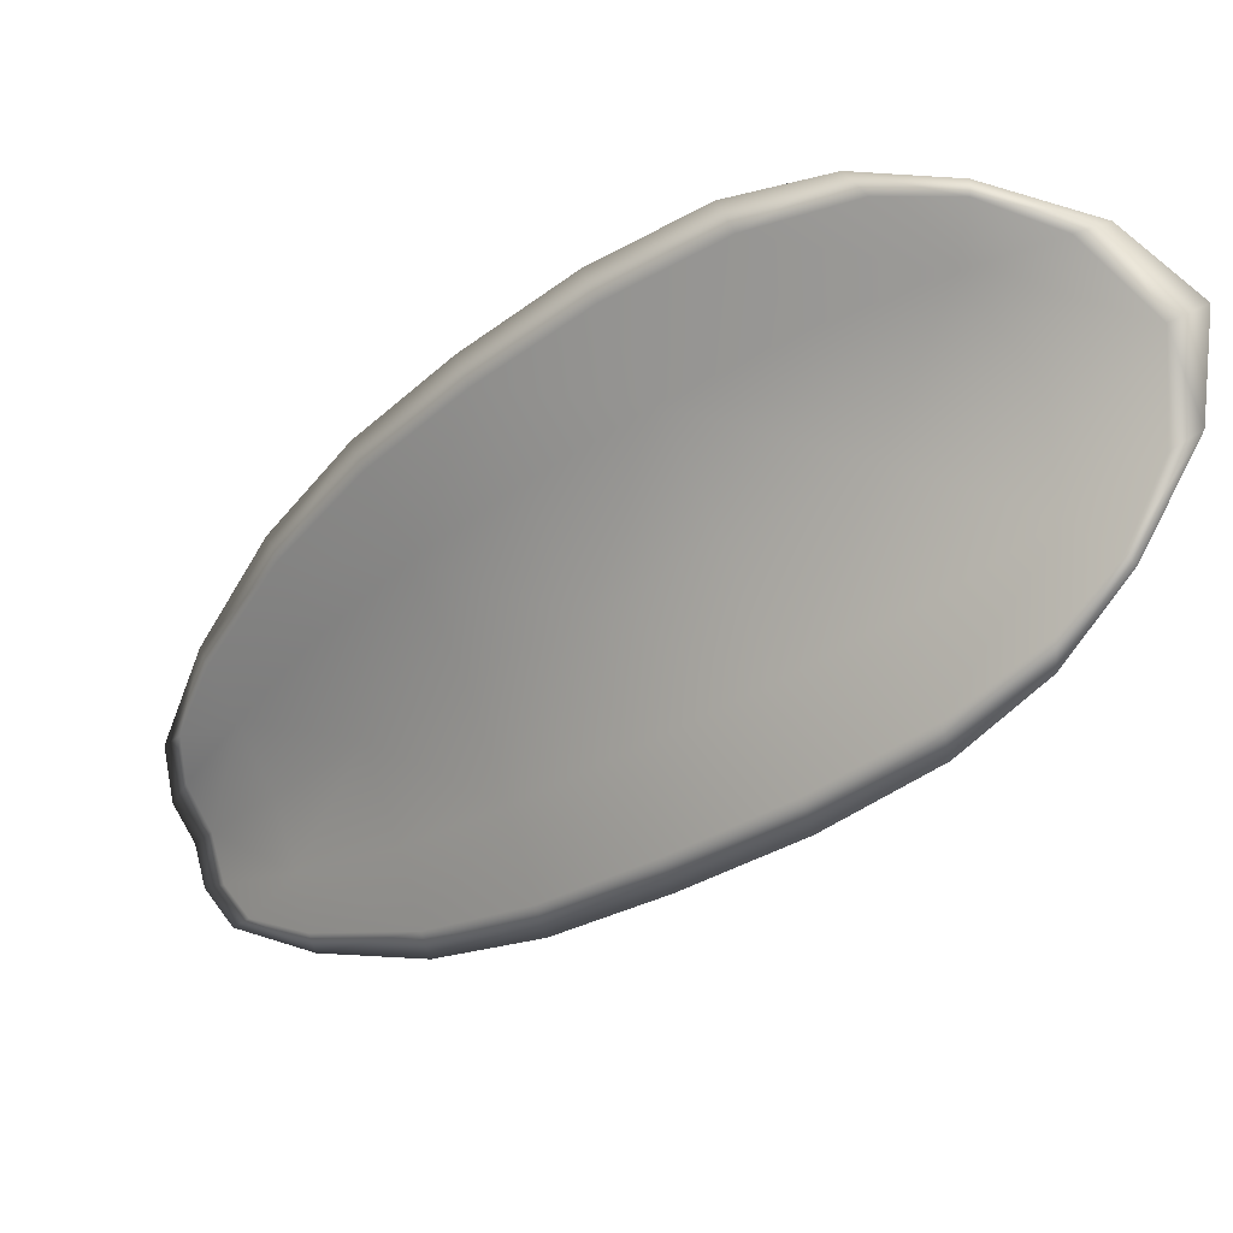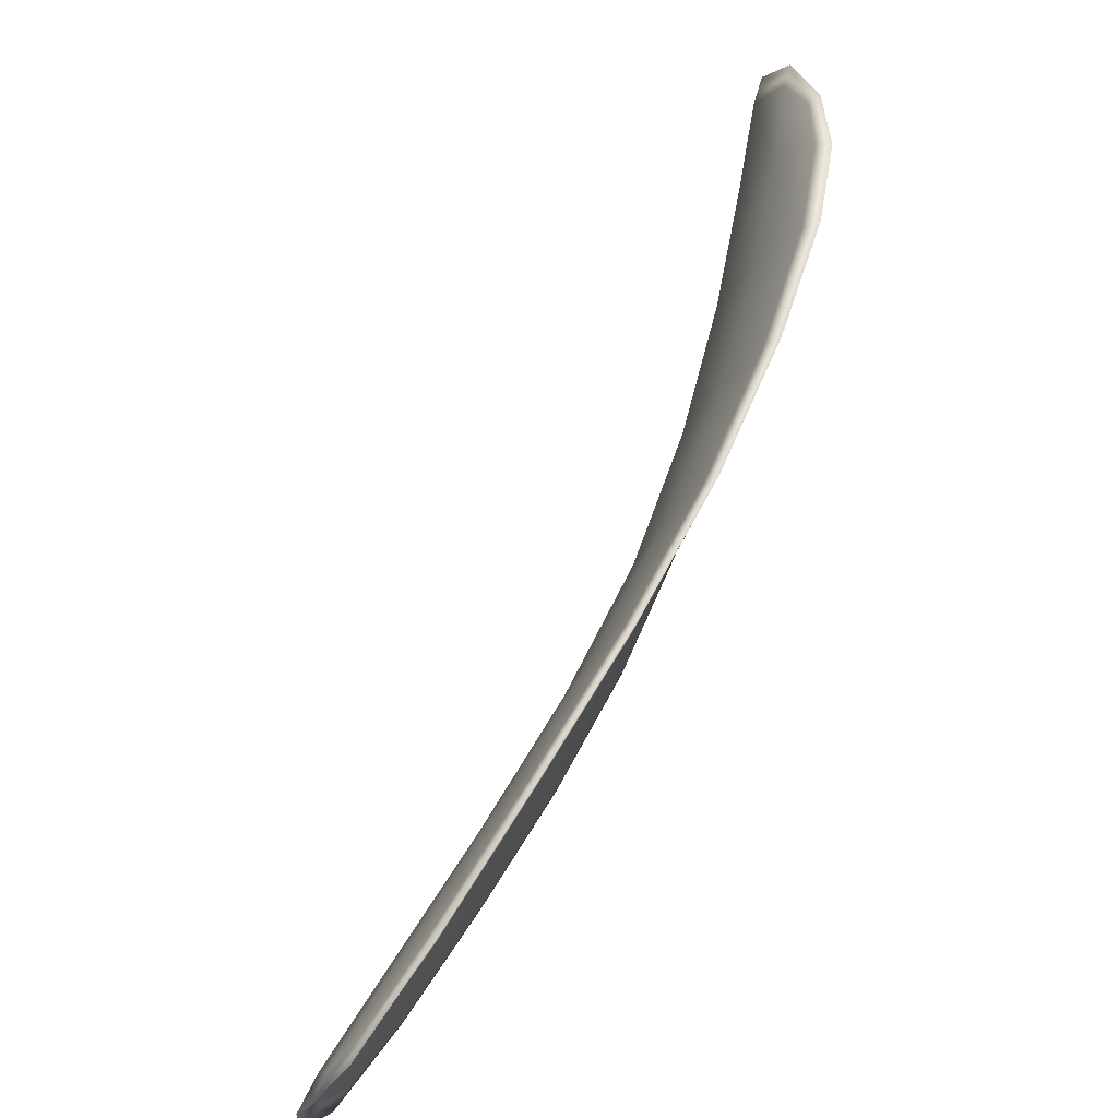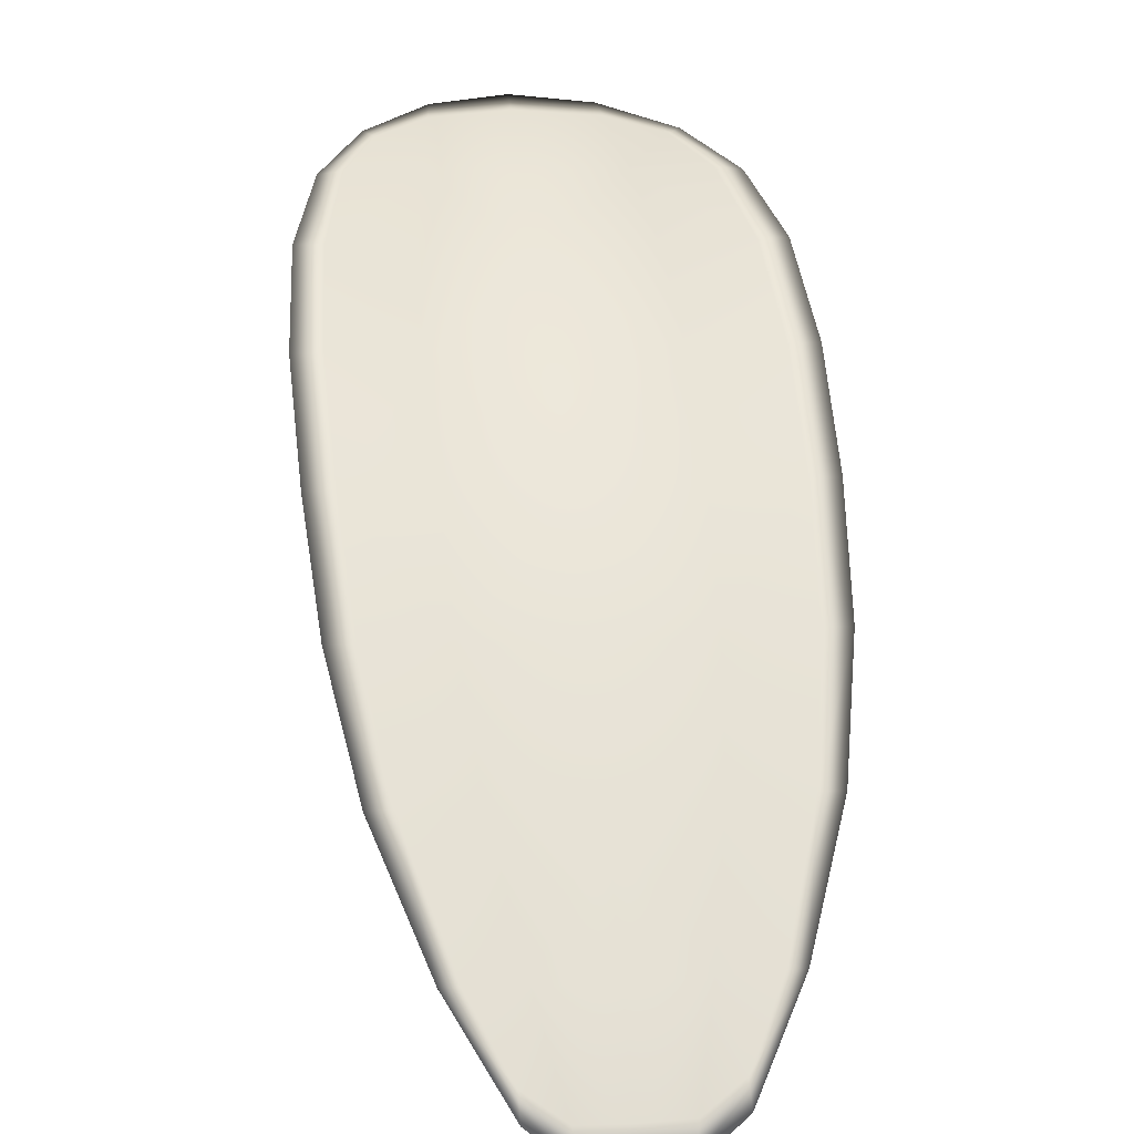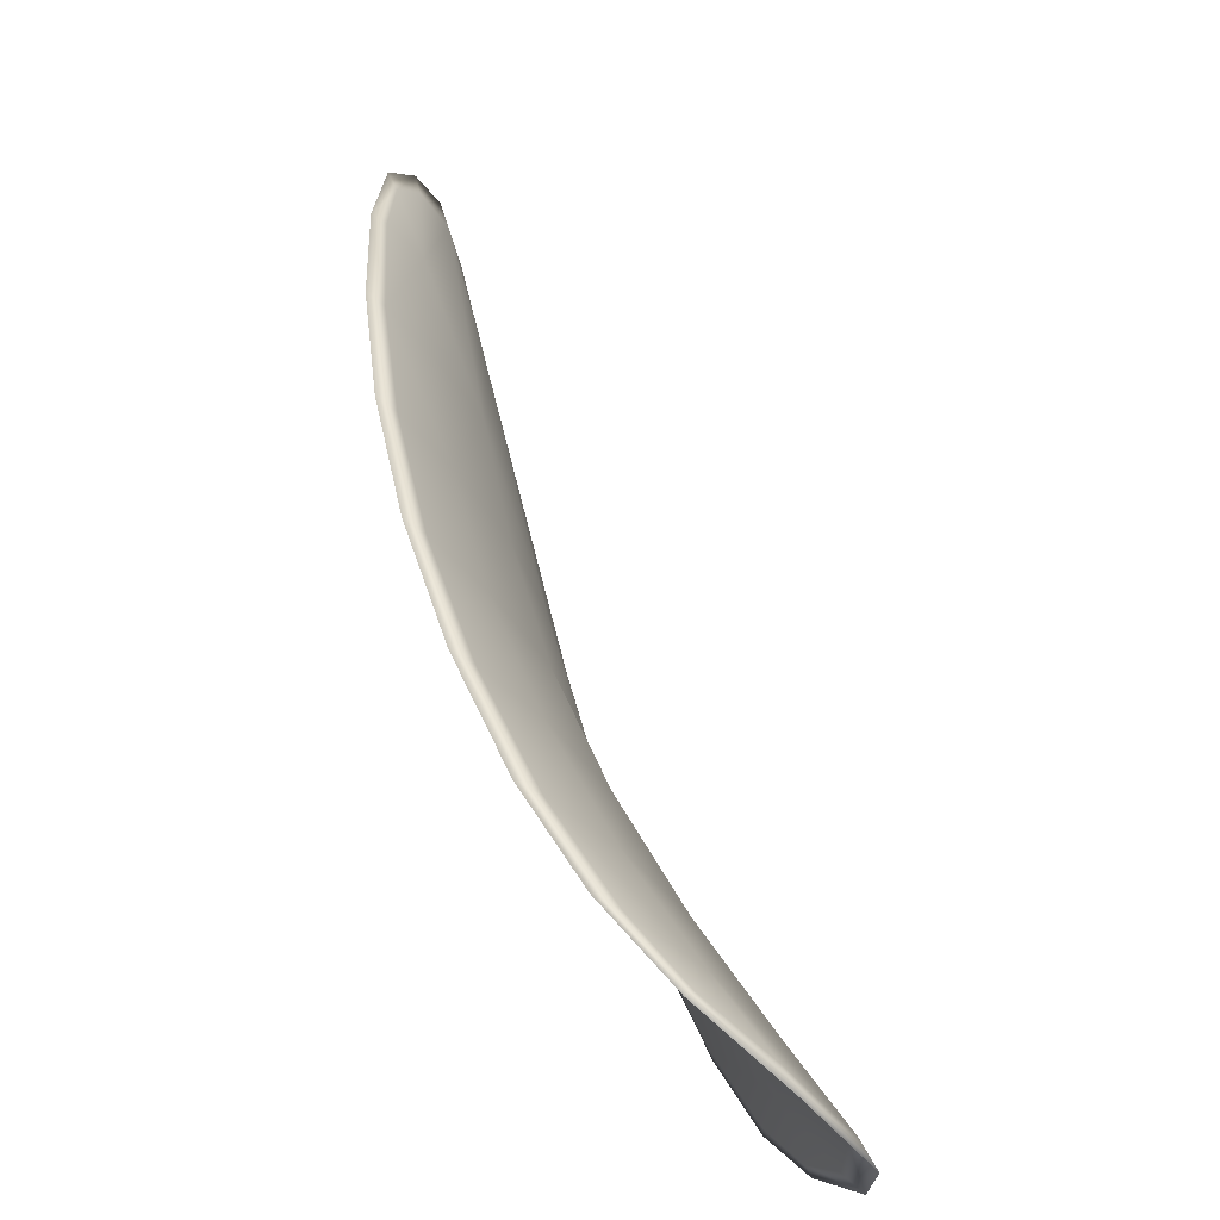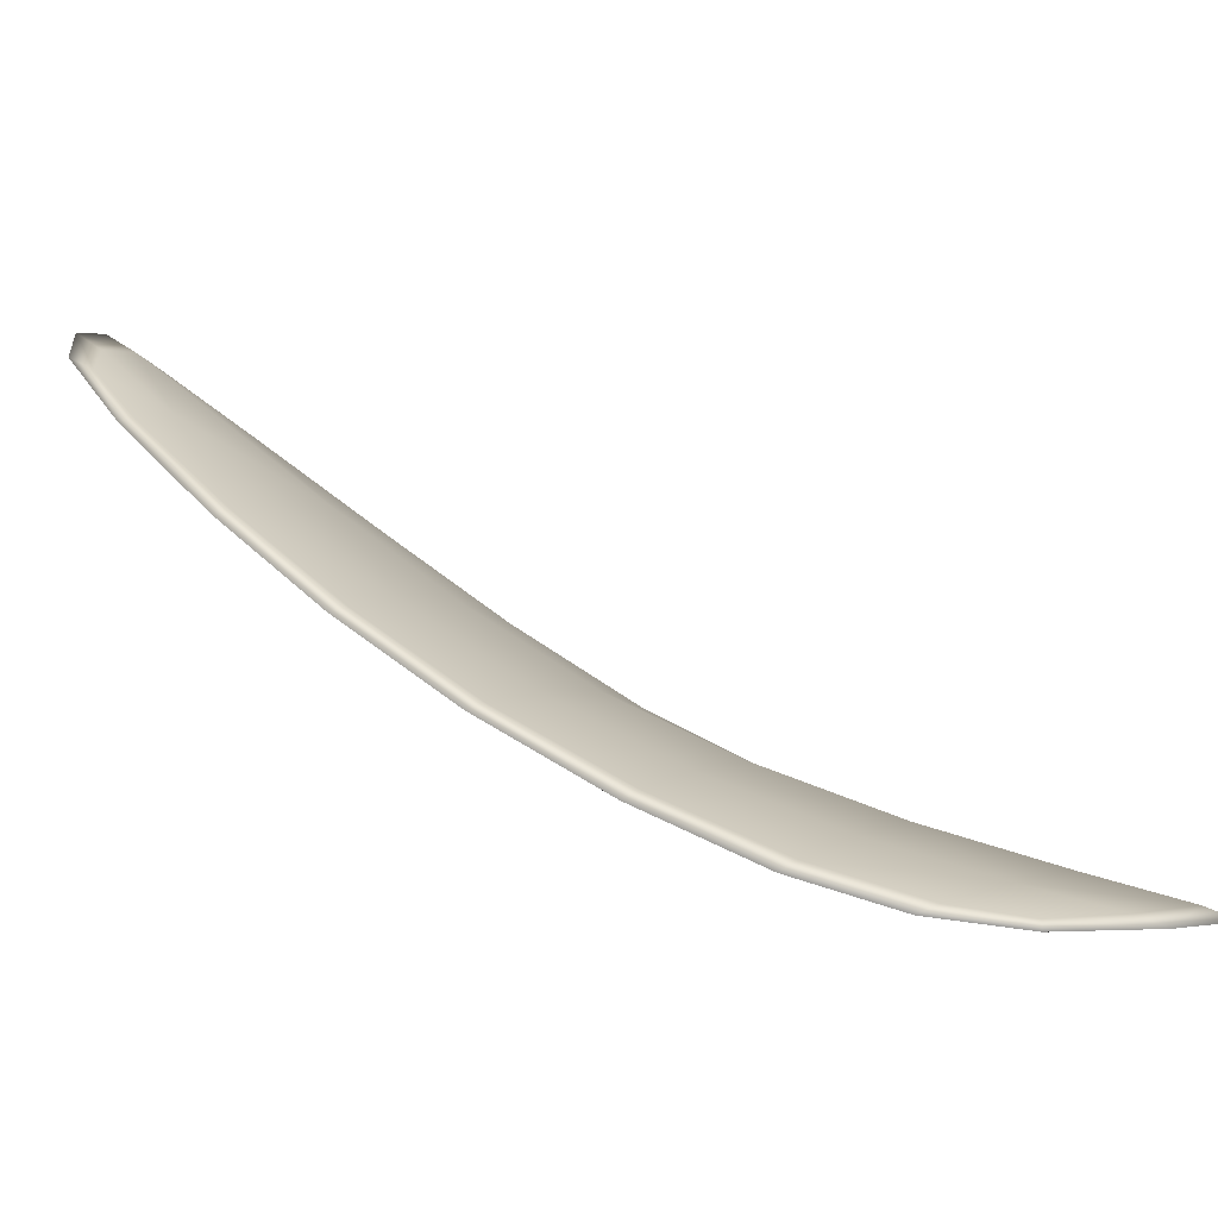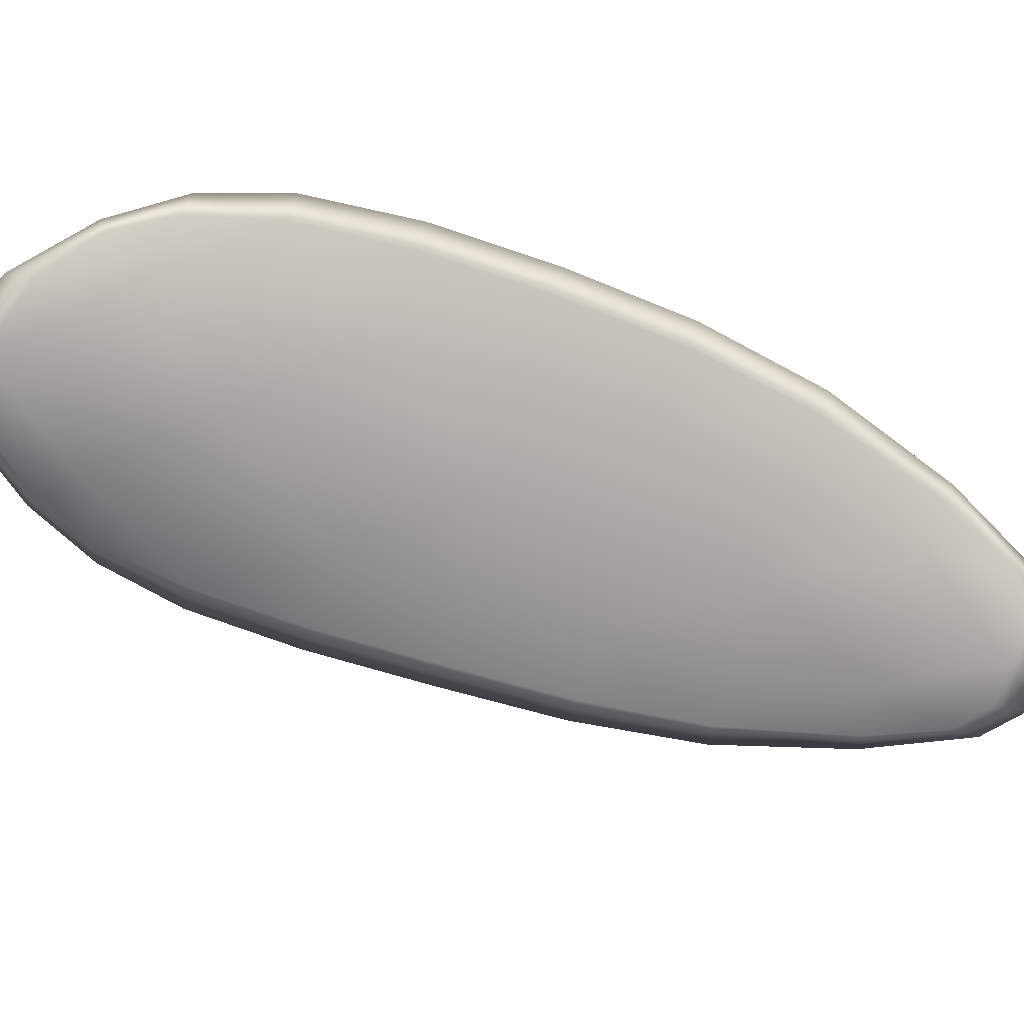
<metadata>
{"format":"obj","ext":"obj","renderer":"f3d","projection":"perspective","resolution":1024,"background":"white","views":[{"elev":-11.2,"azim":174.0,"up":"+Z"},{"elev":46.4,"azim":65.2,"up":"+Z"},{"elev":11.0,"azim":104.0,"up":"+Y"},{"elev":63.2,"azim":-156.2,"up":"+Z"},{"elev":78.5,"azim":163.4,"up":"+Z"},{"elev":30.2,"azim":-40.9,"up":"+Z"}]}
</metadata>
<code>
v -2.379 0.7044 -1.142
v -2.379 0.7043 -1.14
v -2.377 0.7028 -1.141
v -2.377 0.703 -1.143
v -2.377 0.7032 -1.145
v -2.379 0.7044 -1.144
v -2.38 0.705 -1.143
v -2.38 0.7053 -1.141
v -2.38 0.7054 -1.139
v -2.377 0.7043 -1.138
v -2.376 0.7043 -1.137
v -2.374 0.7031 -1.138
v -2.375 0.7029 -1.139
v -2.379 0.7052 -1.138
v -2.377 0.7049 -1.137
v -2.37 0.697 -1.141
v -2.369 0.6971 -1.14
v -2.368 0.6948 -1.141
v -2.368 0.6947 -1.142
v -2.369 0.6946 -1.144
v -2.371 0.6969 -1.143
v -2.372 0.6991 -1.143
v -2.371 0.6992 -1.14
v -2.371 0.6993 -1.139
v -2.371 0.697 -1.145
v -2.37 0.6947 -1.146
v -2.37 0.6948 -1.147
v -2.372 0.6971 -1.147
v -2.374 0.6994 -1.146
v -2.373 0.6992 -1.145
v -2.375 0.7012 -1.144
v -2.374 0.701 -1.142
v -2.376 0.7014 -1.146
v -2.373 0.7012 -1.14
v -2.372 0.7014 -1.138
v -2.367 0.6923 -1.143
v -2.366 0.6924 -1.142
v -2.366 0.691 -1.143
v -2.366 0.6905 -1.144
v -2.366 0.6904 -1.145
v -2.368 0.6922 -1.145
v -2.368 0.6923 -1.146
v -2.367 0.6905 -1.146
v -2.367 0.691 -1.147
v -2.368 0.6924 -1.147
v -2.379 0.7042 -1.142
v -2.379 0.7042 -1.14
v -2.38 0.7052 -1.139
v -2.38 0.7051 -1.141
v -2.38 0.7049 -1.143
v -2.379 0.7043 -1.144
v -2.377 0.703 -1.145
v -2.377 0.7028 -1.143
v -2.377 0.7026 -1.141
v -2.377 0.7042 -1.138
v -2.376 0.7042 -1.137
v -2.378 0.7048 -1.137
v -2.379 0.7051 -1.138
v -2.376 0.7028 -1.139
v -2.374 0.703 -1.137
v -2.37 0.6968 -1.141
v -2.369 0.697 -1.14
v -2.371 0.6992 -1.139
v -2.372 0.699 -1.14
v -2.373 0.6989 -1.143
v -2.371 0.6968 -1.143
v -2.369 0.6945 -1.144
v -2.368 0.6945 -1.142
v -2.368 0.6947 -1.141
v -2.372 0.6969 -1.145
v -2.373 0.6991 -1.145
v -2.374 0.6993 -1.146
v -2.372 0.697 -1.147
v -2.37 0.6947 -1.147
v -2.37 0.6946 -1.146
v -2.375 0.7011 -1.144
v -2.375 0.7009 -1.142
v -2.376 0.7013 -1.146
v -2.374 0.701 -1.14
v -2.373 0.7013 -1.138
v -2.367 0.6922 -1.143
v -2.366 0.6923 -1.142
v -2.368 0.6921 -1.145
v -2.367 0.6903 -1.145
v -2.366 0.6904 -1.144
v -2.366 0.6909 -1.143
v -2.368 0.6922 -1.146
v -2.368 0.6923 -1.147
v -2.367 0.691 -1.147
v -2.367 0.6904 -1.146
v -2.366 0.6924 -1.142
v -2.366 0.6905 -1.143
v -2.367 0.6948 -1.14
v -2.366 0.6909 -1.143
v -2.366 0.6898 -1.146
v -2.367 0.6906 -1.147
v -2.366 0.6897 -1.145
v -2.367 0.691 -1.147
v -2.379 0.7043 -1.144
v -2.38 0.7051 -1.143
v -2.377 0.7032 -1.145
v -2.38 0.7049 -1.143
v -2.379 0.7055 -1.138
v -2.377 0.705 -1.137
v -2.381 0.7057 -1.139
v -2.378 0.7048 -1.137
v -2.376 0.7043 -1.137
v -2.374 0.7031 -1.137
v -2.366 0.6898 -1.144
v -2.368 0.6924 -1.147
v -2.37 0.6948 -1.148
v -2.381 0.7055 -1.141
v -2.376 0.7015 -1.146
v -2.374 0.6994 -1.147
v -2.372 0.7014 -1.138
v -2.37 0.6993 -1.138
v -2.369 0.6971 -1.139
v -2.372 0.6971 -1.147
f 1 2 3
f 1 3 4
f 1 4 5
f 1 5 6
f 1 6 7
f 1 7 8
f 1 8 9
f 1 9 2
f 10 11 12
f 10 12 13
f 10 13 3
f 10 3 2
f 10 2 9
f 10 9 14
f 10 14 15
f 10 15 11
f 16 17 18
f 16 18 19
f 16 19 20
f 16 20 21
f 16 21 22
f 16 22 23
f 16 23 24
f 16 24 17
f 25 21 20
f 25 20 26
f 25 26 27
f 25 27 28
f 25 28 29
f 25 29 30
f 25 30 22
f 25 22 21
f 31 32 22
f 31 22 30
f 31 30 29
f 31 29 33
f 31 33 5
f 31 5 4
f 31 4 3
f 31 3 32
f 34 35 24
f 34 24 23
f 34 23 22
f 34 22 32
f 34 32 3
f 34 3 13
f 34 13 12
f 34 12 35
f 36 37 38
f 36 38 39
f 36 39 40
f 36 40 41
f 36 41 20
f 36 20 19
f 36 19 18
f 36 18 37
f 42 41 40
f 42 40 43
f 42 43 44
f 42 44 45
f 42 45 27
f 42 27 26
f 42 26 20
f 42 20 41
f 46 47 48
f 46 48 49
f 46 49 50
f 46 50 51
f 46 51 52
f 46 52 53
f 46 53 54
f 46 54 47
f 55 56 57
f 55 57 58
f 55 58 48
f 55 48 47
f 55 47 54
f 55 54 59
f 55 59 60
f 55 60 56
f 61 62 63
f 61 63 64
f 61 64 65
f 61 65 66
f 61 66 67
f 61 67 68
f 61 68 69
f 61 69 62
f 70 66 65
f 70 65 71
f 70 71 72
f 70 72 73
f 70 73 74
f 70 74 75
f 70 75 67
f 70 67 66
f 76 77 54
f 76 54 53
f 76 53 52
f 76 52 78
f 76 78 72
f 76 72 71
f 76 71 65
f 76 65 77
f 79 80 60
f 79 60 59
f 79 59 54
f 79 54 77
f 79 77 65
f 79 65 64
f 79 64 63
f 79 63 80
f 81 82 69
f 81 69 68
f 81 68 67
f 81 67 83
f 81 83 84
f 81 84 85
f 81 85 86
f 81 86 82
f 87 83 67
f 87 67 75
f 87 75 74
f 87 74 88
f 87 88 89
f 87 89 90
f 87 90 84
f 87 84 83
f 91 92 38
f 91 38 37
f 91 37 18
f 91 18 93
f 91 93 69
f 91 69 82
f 91 82 94
f 91 94 92
f 95 96 44
f 95 44 43
f 95 43 40
f 95 40 97
f 95 97 84
f 95 84 90
f 95 90 98
f 95 98 96
f 99 100 7
f 99 7 6
f 99 6 5
f 99 5 101
f 99 101 52
f 99 52 51
f 99 51 102
f 99 102 100
f 103 104 15
f 103 15 14
f 103 14 9
f 103 9 105
f 103 105 48
f 103 48 58
f 103 58 106
f 103 106 104
f 107 108 12
f 107 12 11
f 107 11 15
f 107 15 104
f 107 104 106
f 107 106 56
f 107 56 60
f 107 60 108
f 109 97 40
f 109 40 39
f 109 39 38
f 109 38 92
f 109 92 94
f 109 94 85
f 109 85 84
f 109 84 97
f 110 111 27
f 110 27 45
f 110 45 44
f 110 44 96
f 110 96 98
f 110 98 88
f 110 88 74
f 110 74 111
f 112 105 9
f 112 9 8
f 112 8 7
f 112 7 100
f 112 100 102
f 112 102 49
f 112 49 48
f 112 48 105
f 113 101 5
f 113 5 33
f 113 33 29
f 113 29 114
f 113 114 72
f 113 72 78
f 113 78 52
f 113 52 101
f 115 116 24
f 115 24 35
f 115 35 12
f 115 12 108
f 115 108 60
f 115 60 80
f 115 80 63
f 115 63 116
f 117 93 18
f 117 18 17
f 117 17 24
f 117 24 116
f 117 116 63
f 117 63 62
f 117 62 69
f 117 69 93
f 118 114 29
f 118 29 28
f 118 28 27
f 118 27 111
f 118 111 74
f 118 74 73
f 118 73 72
f 118 72 114

</code>
